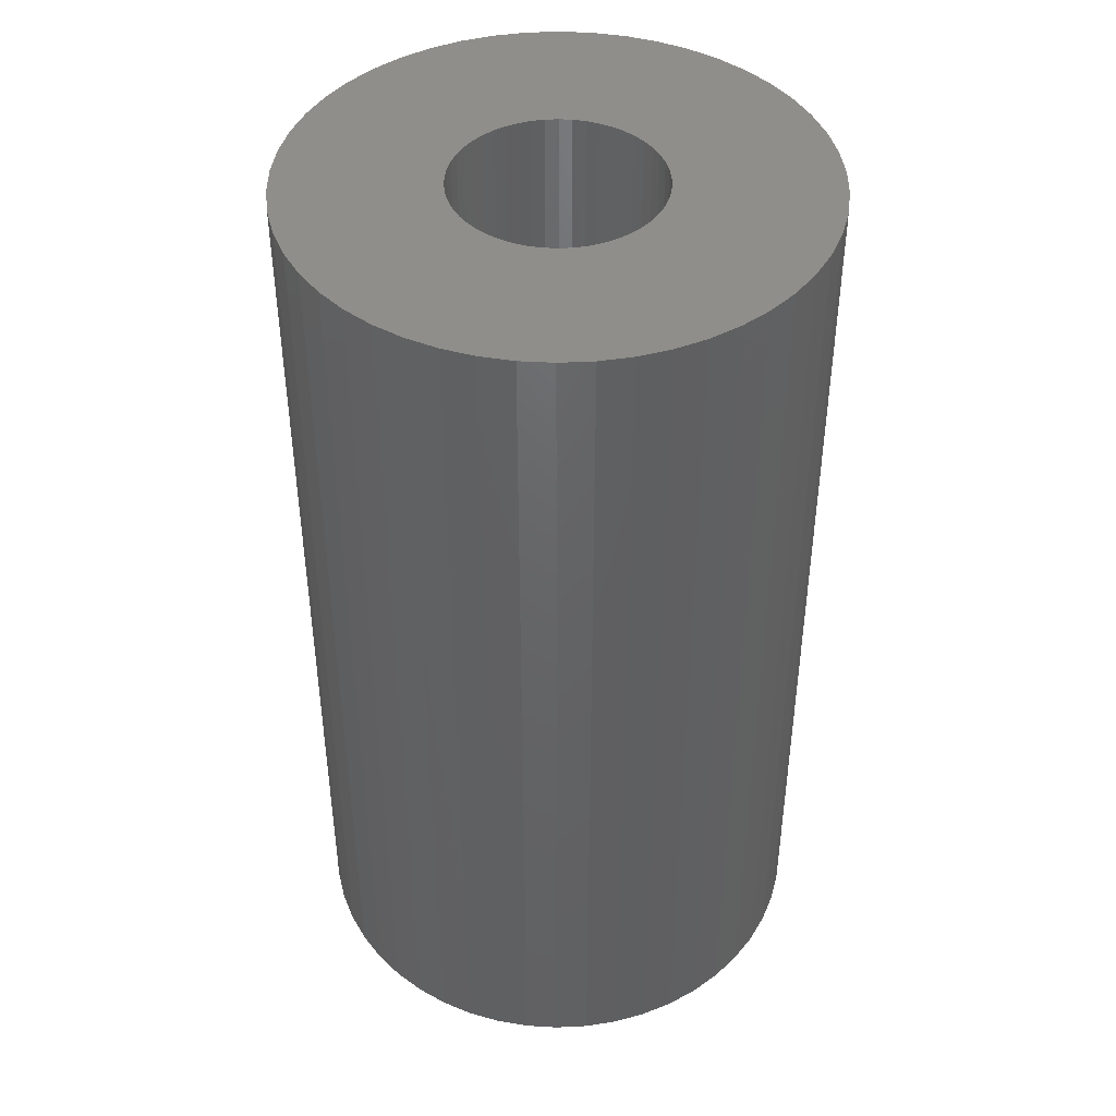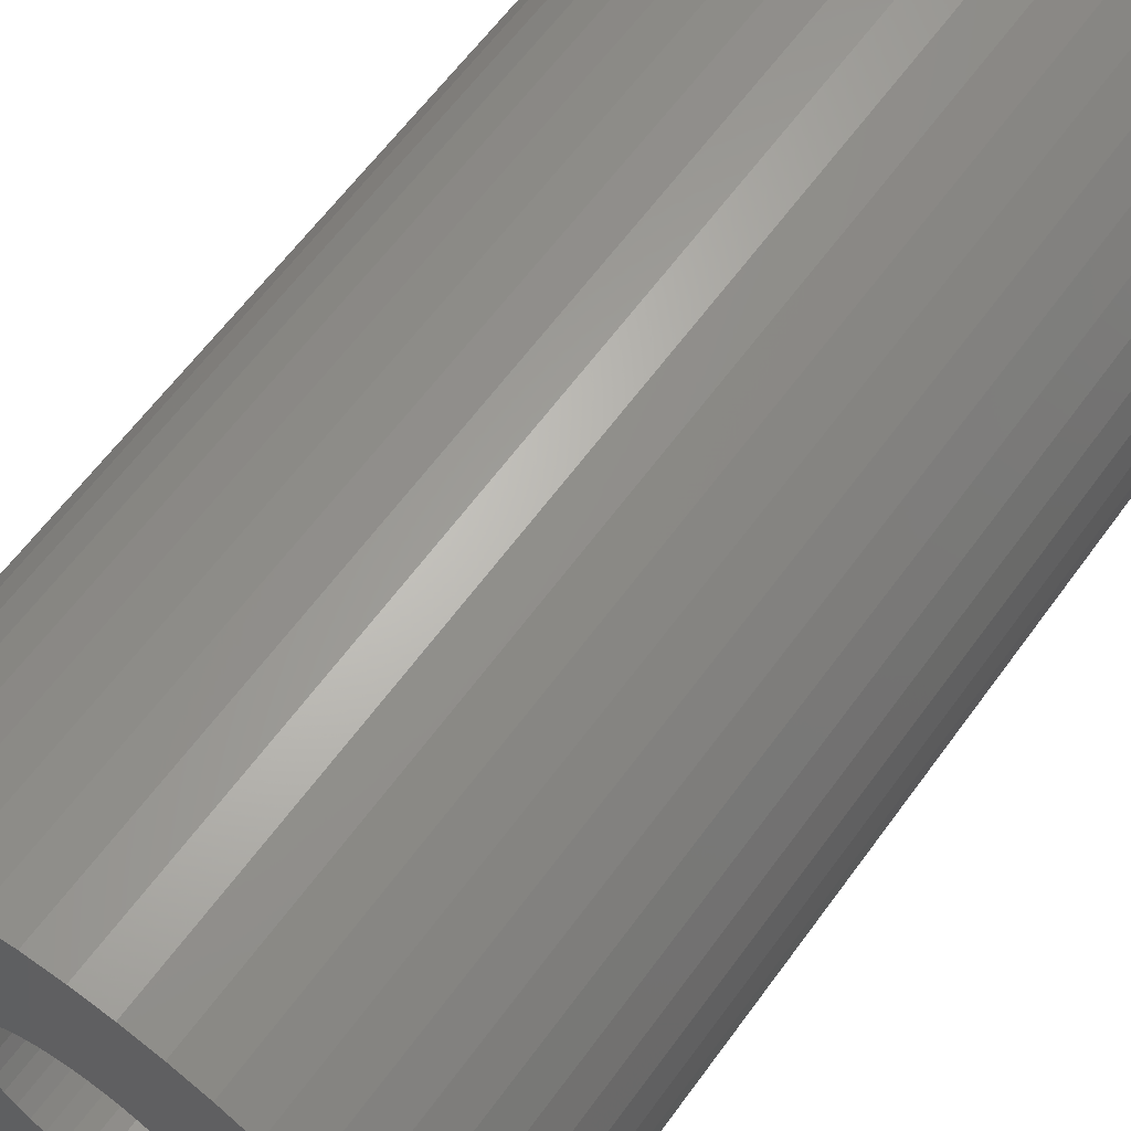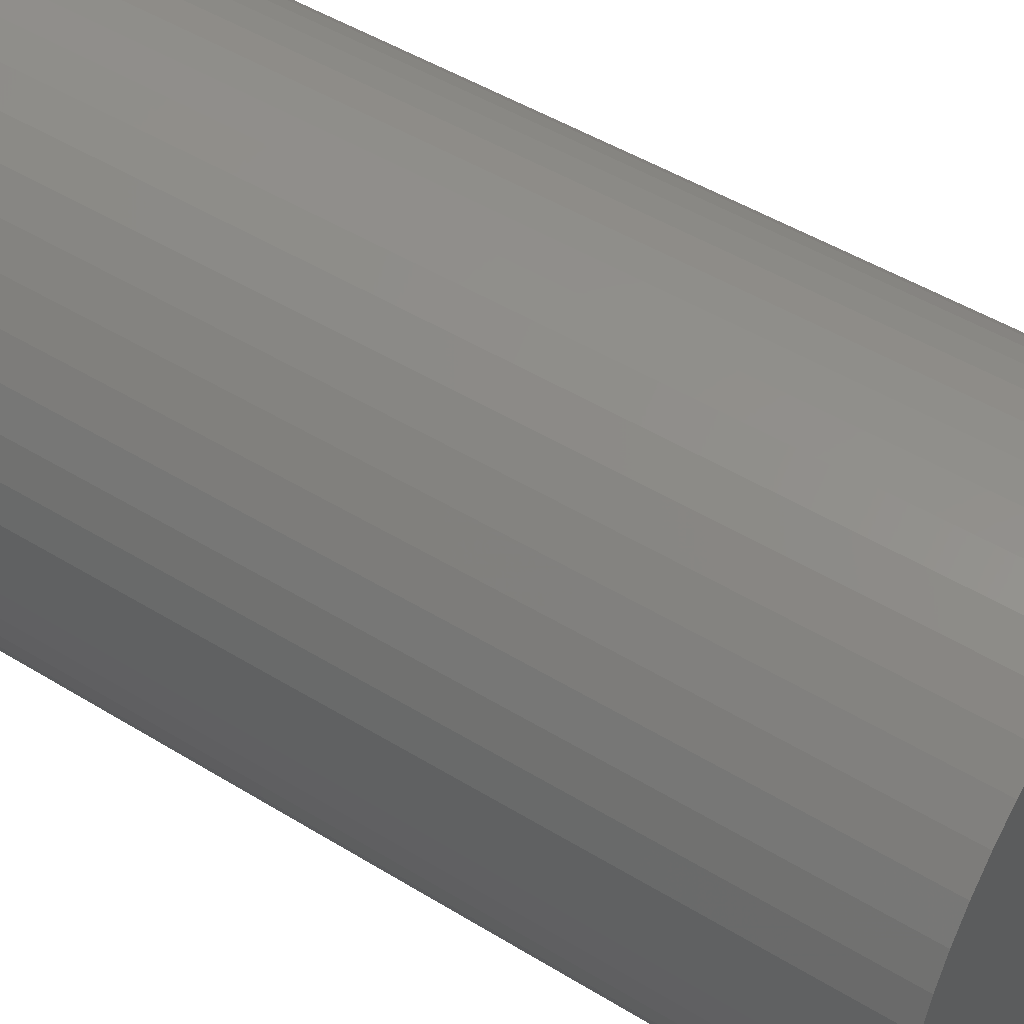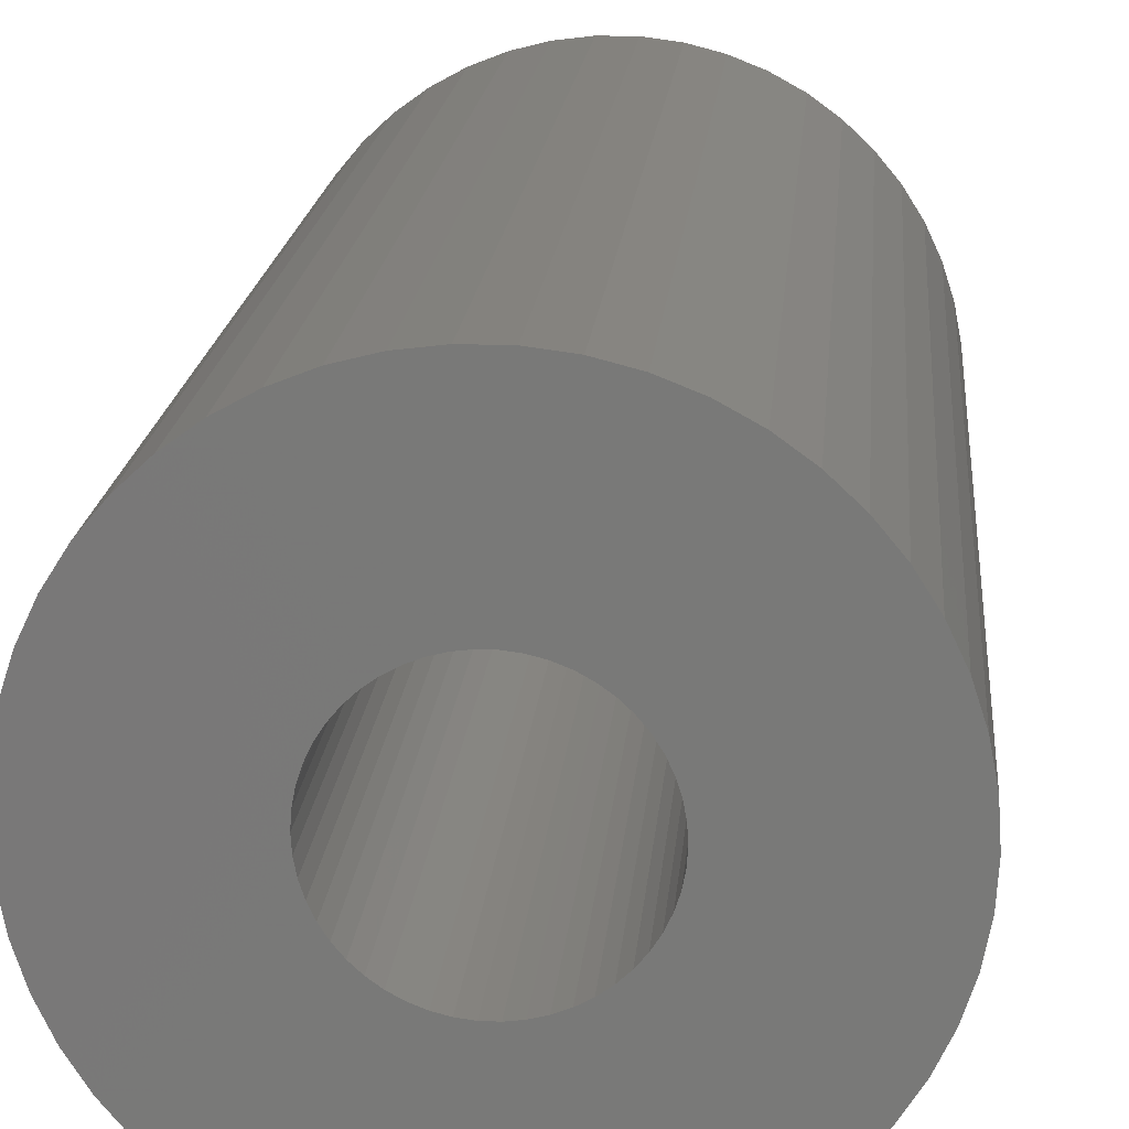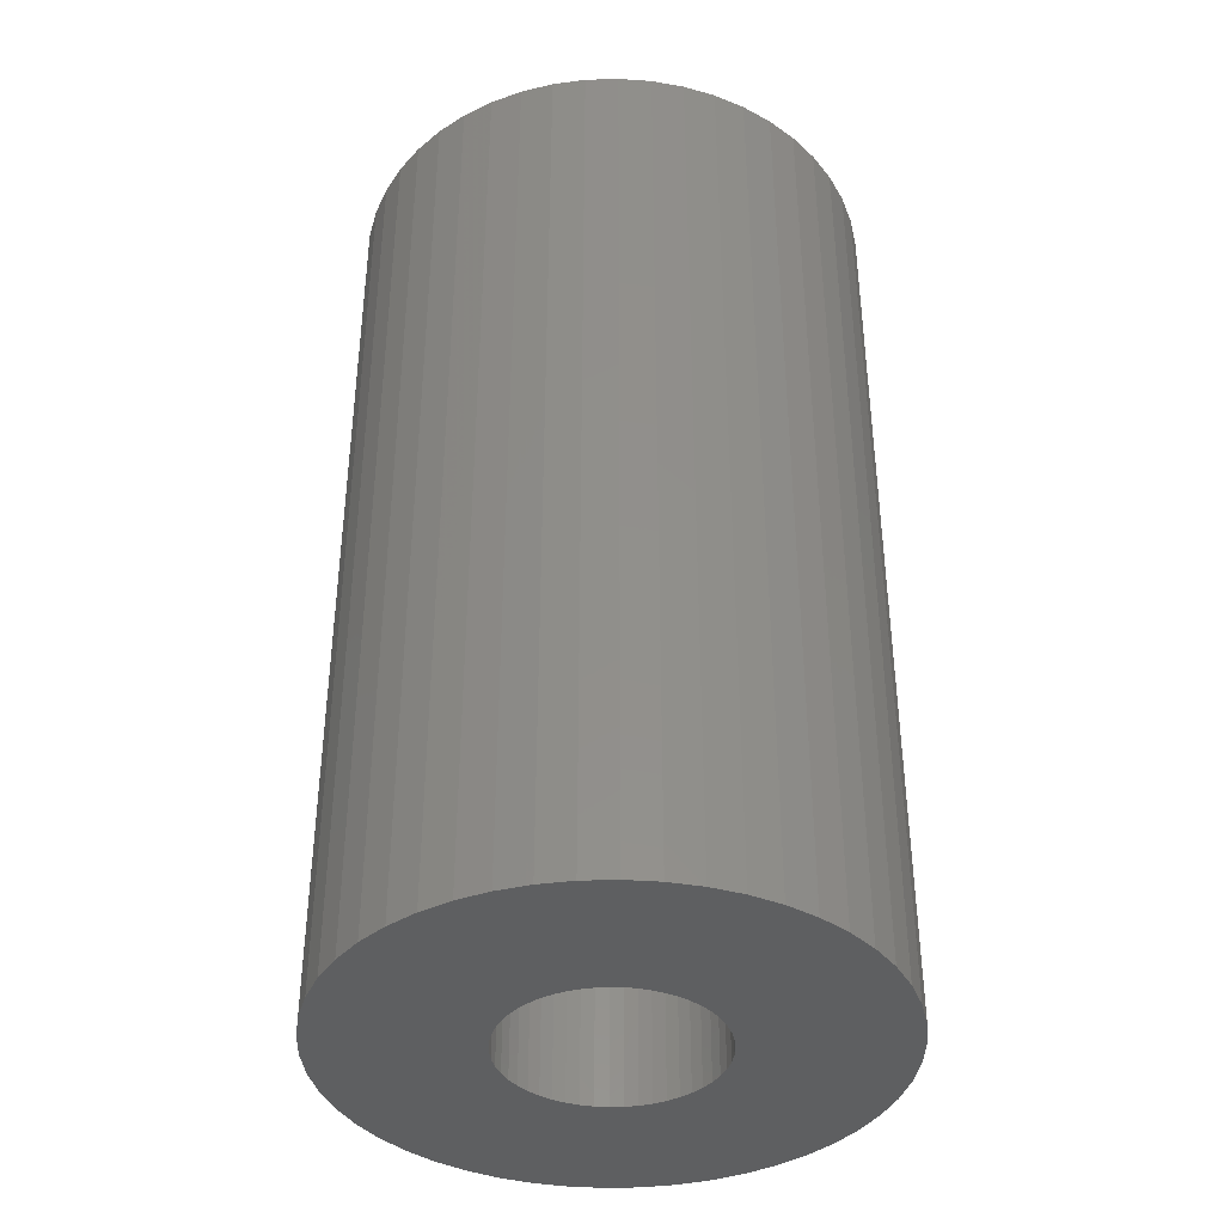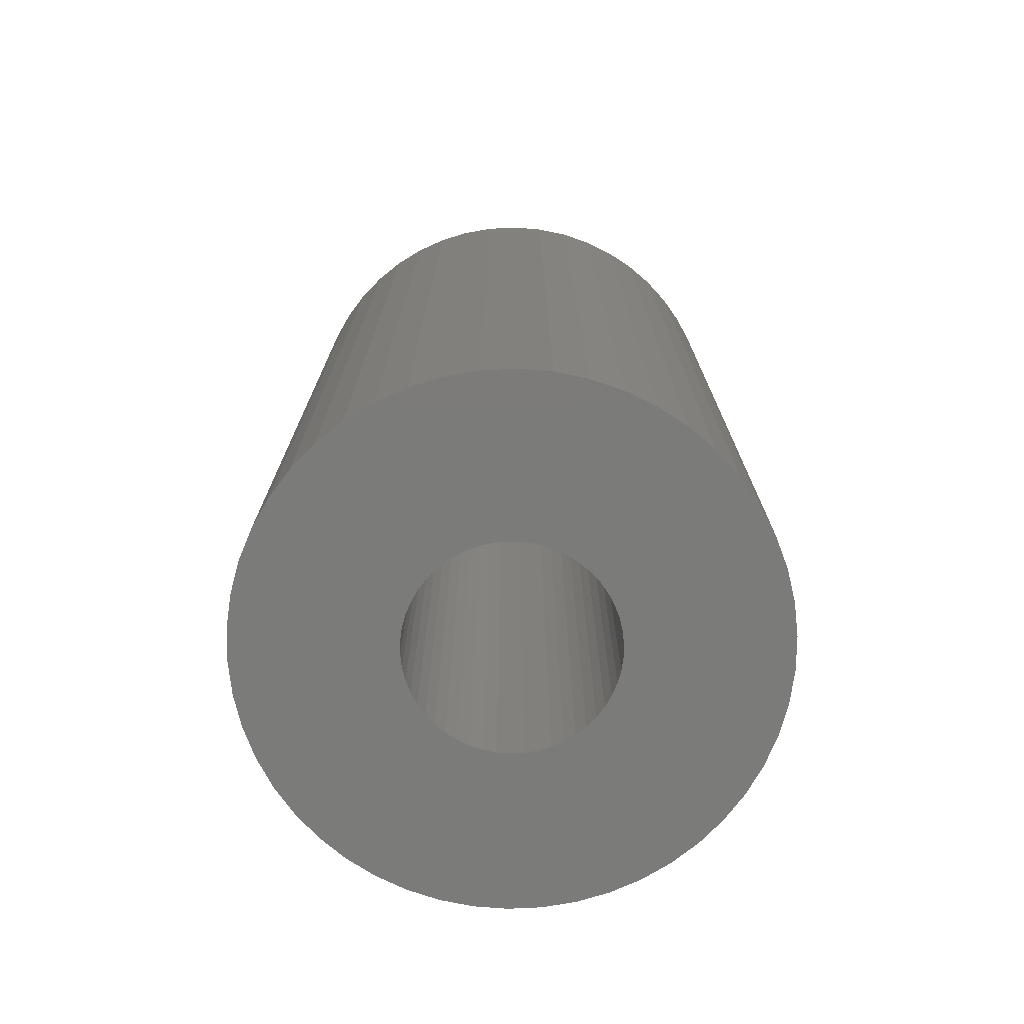
<metadata>
{"format":"stl","ext":"stl","renderer":"f3d","projection":"perspective","resolution":1024,"background":"white","views":[{"elev":43.5,"azim":-24.9,"up":"+Z"},{"elev":61.7,"azim":35.8,"up":"+Y"},{"elev":48.1,"azim":-55.4,"up":"+Y"},{"elev":17.6,"azim":4.8,"up":"+Y"},{"elev":-38.8,"azim":-62.6,"up":"+Z"},{"elev":-74.4,"azim":-90.9,"up":"+Z"}]}
</metadata>
<code>
# stl→obj: 200 verts, 400 faces
v 7 0 12.5
v 6.945 0.8773 -12.5
v 6.945 0.8773 12.5
v 7 0 -12.5
v -7 0 -12.5
v -6.945 0.8773 12.5
v -6.945 0.8773 -12.5
v -7 0 12.5
v 0.4395 6.986 -12.5
v -0.4395 6.986 12.5
v 0.4395 6.986 12.5
v -0.4395 6.986 -12.5
v 5.103 4.792 -12.5
v 4.462 5.394 12.5
v 5.103 4.792 12.5
v 4.462 5.394 -12.5
v -4.462 5.394 -12.5
v -5.103 4.792 12.5
v -4.462 5.394 12.5
v -5.103 4.792 -12.5
v -2.163 6.657 -12.5
v -2.98 6.334 12.5
v -2.163 6.657 12.5
v -2.98 6.334 -12.5
v 5.103 -4.792 12.5
v 5.663 -4.114 -12.5
v 5.663 -4.114 12.5
v 5.103 -4.792 -12.5
v 6.508 2.577 12.5
v 6.134 3.372 -12.5
v 6.134 3.372 12.5
v 6.508 2.577 -12.5
v 6.78 1.741 -12.5
v 6.78 1.741 12.5
v 2.98 6.334 -12.5
v 2.163 6.657 12.5
v 2.98 6.334 12.5
v 2.163 6.657 -12.5
v 3.751 5.91 12.5
v 3.751 5.91 -12.5
v -6.508 2.577 -12.5
v -6.134 3.372 12.5
v -6.134 3.372 -12.5
v -6.508 2.577 12.5
v -5.663 4.114 12.5
v -5.663 4.114 -12.5
v -6.78 1.741 -12.5
v -6.78 1.741 12.5
v -3.751 5.91 -12.5
v -3.751 5.91 12.5
v -1.312 6.876 12.5
v -1.312 6.876 -12.5
v -2.163 -6.657 -12.5
v -1.312 -6.876 12.5
v -2.163 -6.657 12.5
v -1.312 -6.876 -12.5
v 0.4395 -6.986 -12.5
v 1.312 -6.876 12.5
v 0.4395 -6.986 12.5
v 1.312 -6.876 -12.5
v 5.663 4.114 12.5
v 5.663 4.114 -12.5
v 1.312 6.876 12.5
v 1.312 6.876 -12.5
v 6.945 -0.8773 12.5
v 6.945 -0.8773 -12.5
v 3.751 -5.91 -12.5
v 4.462 -5.394 12.5
v 3.751 -5.91 12.5
v 4.462 -5.394 -12.5
v 6.134 -3.372 12.5
v 6.508 -2.577 -12.5
v 6.508 -2.577 12.5
v 6.134 -3.372 -12.5
v -6.134 -3.372 -12.5
v -6.508 -2.577 12.5
v -6.508 -2.577 -12.5
v -6.134 -3.372 12.5
v -6.78 -1.741 12.5
v -6.78 -1.741 -12.5
v 2.163 -6.657 -12.5
v 2.98 -6.334 12.5
v 2.163 -6.657 12.5
v 2.98 -6.334 -12.5
v 2.75 0 12.5
v 2.728 0.3447 12.5
v 2.664 0.6839 12.5
v 2.728 -0.3447 12.5
v 2.557 1.012 12.5
v 6.78 -1.741 12.5
v 2.41 1.325 12.5
v 2.664 -0.6839 12.5
v 2.225 1.616 12.5
v 2.005 1.883 12.5
v 2.557 -1.012 12.5
v 1.753 2.119 12.5
v 1.474 2.322 12.5
v 2.41 -1.325 12.5
v 1.171 2.488 12.5
v 0.8498 2.615 12.5
v 0.5153 2.701 12.5
v 0.1727 2.745 12.5
v -0.1727 2.745 12.5
v -0.5153 2.701 12.5
v -0.8498 2.615 12.5
v -1.171 2.488 12.5
v -1.474 2.322 12.5
v -1.753 2.119 12.5
v -2.005 1.883 12.5
v -2.225 1.616 12.5
v -2.41 1.325 12.5
v 2.225 -1.616 12.5
v 2.005 -1.883 12.5
v 1.753 -2.119 12.5
v 1.474 -2.322 12.5
v 1.171 -2.488 12.5
v 0.8498 -2.615 12.5
v 0.5153 -2.701 12.5
v 0.1727 -2.745 12.5
v -0.1727 -2.745 12.5
v -0.4395 -6.986 12.5
v -0.5153 -2.701 12.5
v -0.8498 -2.615 12.5
v -1.171 -2.488 12.5
v -2.98 -6.334 12.5
v -1.474 -2.322 12.5
v -3.751 -5.91 12.5
v -1.753 -2.119 12.5
v -4.462 -5.394 12.5
v -2.005 -1.883 12.5
v -5.103 -4.792 12.5
v -2.225 -1.616 12.5
v -5.663 -4.114 12.5
v -2.41 -1.325 12.5
v -2.557 -1.012 12.5
v -2.664 -0.6839 12.5
v -2.728 -0.3447 12.5
v -6.945 -0.8773 12.5
v -2.75 0 12.5
v -2.557 1.012 12.5
v -2.664 0.6839 12.5
v -2.728 0.3447 12.5
v -0.4395 -6.986 -12.5
v -2.98 -6.334 -12.5
v -6.945 -0.8773 -12.5
v 6.78 -1.741 -12.5
v -5.103 -4.792 -12.5
v -4.462 -5.394 -12.5
v -5.663 -4.114 -12.5
v 2.75 0 -12.5
v 2.728 -0.3447 -12.5
v 2.664 -0.6839 -12.5
v 2.728 0.3447 -12.5
v 2.557 -1.012 -12.5
v 2.41 -1.325 -12.5
v 2.664 0.6839 -12.5
v 2.225 -1.616 -12.5
v 2.005 -1.883 -12.5
v 2.557 1.012 -12.5
v 1.753 -2.119 -12.5
v 1.474 -2.322 -12.5
v 2.41 1.325 -12.5
v 1.171 -2.488 -12.5
v 0.8498 -2.615 -12.5
v 0.5153 -2.701 -12.5
v 0.1727 -2.745 -12.5
v -0.1727 -2.745 -12.5
v -0.5153 -2.701 -12.5
v -0.8498 -2.615 -12.5
v -1.171 -2.488 -12.5
v -1.474 -2.322 -12.5
v -3.751 -5.91 -12.5
v -1.753 -2.119 -12.5
v -2.005 -1.883 -12.5
v -2.225 -1.616 -12.5
v -2.41 -1.325 -12.5
v 2.225 1.616 -12.5
v 2.005 1.883 -12.5
v 1.753 2.119 -12.5
v 1.474 2.322 -12.5
v 1.171 2.488 -12.5
v 0.8498 2.615 -12.5
v 0.5153 2.701 -12.5
v 0.1727 2.745 -12.5
v -0.1727 2.745 -12.5
v -0.5153 2.701 -12.5
v -0.8498 2.615 -12.5
v -1.171 2.488 -12.5
v -1.474 2.322 -12.5
v -1.753 2.119 -12.5
v -2.005 1.883 -12.5
v -2.225 1.616 -12.5
v -2.41 1.325 -12.5
v -2.557 1.012 -12.5
v -2.664 0.6839 -12.5
v -2.728 0.3447 -12.5
v -2.75 0 -12.5
v -2.557 -1.012 -12.5
v -2.664 -0.6839 -12.5
v -2.728 -0.3447 -12.5
f 1 2 3
f 2 1 4
f 5 6 7
f 6 5 8
f 9 10 11
f 10 9 12
f 13 14 15
f 14 13 16
f 17 18 19
f 18 17 20
f 21 22 23
f 22 21 24
f 25 26 27
f 26 25 28
f 29 30 31
f 30 29 32
f 3 33 34
f 33 3 2
f 35 36 37
f 36 35 38
f 16 39 14
f 39 16 40
f 41 42 43
f 42 41 44
f 43 45 46
f 45 43 42
f 47 44 41
f 44 47 48
f 49 19 50
f 19 49 17
f 12 51 10
f 51 12 52
f 53 54 55
f 54 53 56
f 57 58 59
f 58 57 60
f 34 32 29
f 32 34 33
f 61 13 15
f 13 61 62
f 31 62 61
f 62 31 30
f 38 63 36
f 63 38 64
f 64 11 63
f 11 64 9
f 40 37 39
f 37 40 35
f 52 23 51
f 23 52 21
f 65 4 1
f 4 65 66
f 67 68 69
f 68 67 70
f 71 72 73
f 72 71 74
f 27 74 71
f 74 27 26
f 75 76 77
f 76 75 78
f 77 79 80
f 79 77 76
f 70 25 68
f 25 70 28
f 81 82 83
f 82 81 84
f 60 83 58
f 83 60 81
f 46 18 20
f 18 46 45
f 85 1 3
f 86 3 34
f 1 85 65
f 87 34 29
f 88 65 85
f 89 29 31
f 65 88 90
f 91 31 61
f 92 90 88
f 93 61 15
f 90 92 73
f 94 15 14
f 95 73 92
f 96 14 39
f 73 95 71
f 97 39 37
f 98 71 95
f 71 98 27
f 3 86 85
f 34 87 86
f 29 89 87
f 31 91 89
f 61 93 91
f 99 37 36
f 15 94 93
f 14 96 94
f 39 97 96
f 100 36 63
f 37 99 97
f 36 100 99
f 63 101 100
f 11 101 63
f 11 102 101
f 11 103 102
f 10 103 11
f 10 104 103
f 51 104 10
f 104 51 105
f 23 105 51
f 105 23 106
f 22 106 23
f 106 22 107
f 50 107 22
f 107 50 108
f 19 108 50
f 108 19 109
f 18 109 19
f 109 18 110
f 110 45 111
f 45 110 18
f 112 27 98
f 27 112 25
f 113 25 112
f 25 113 68
f 114 68 113
f 68 114 69
f 115 69 114
f 69 115 82
f 116 82 115
f 82 116 83
f 117 83 116
f 83 117 58
f 118 58 117
f 118 59 58
f 119 59 118
f 120 59 119
f 120 121 59
f 122 121 120
f 54 122 123
f 55 123 124
f 122 54 121
f 125 124 126
f 127 126 128
f 129 128 130
f 123 55 54
f 131 130 132
f 133 132 134
f 78 134 135
f 76 135 136
f 79 136 137
f 124 125 55
f 138 137 139
f 42 111 45
f 111 42 140
f 126 127 125
f 44 140 42
f 128 129 127
f 140 44 141
f 130 131 129
f 48 141 44
f 132 133 131
f 141 48 142
f 134 78 133
f 6 142 48
f 135 76 78
f 142 6 139
f 136 79 76
f 8 139 6
f 137 138 79
f 139 8 138
f 7 48 47
f 48 7 6
f 24 50 22
f 50 24 49
f 143 59 121
f 59 143 57
f 144 55 125
f 55 144 53
f 145 8 5
f 8 145 138
f 84 69 82
f 69 84 67
f 73 146 90
f 146 73 72
f 90 66 65
f 66 90 146
f 56 121 54
f 121 56 143
f 147 129 131
f 129 147 148
f 147 133 149
f 133 147 131
f 149 78 75
f 78 149 133
f 150 4 66
f 151 66 146
f 4 150 2
f 152 146 72
f 153 2 150
f 154 72 74
f 2 153 33
f 155 74 26
f 156 33 153
f 157 26 28
f 33 156 32
f 158 28 70
f 159 32 156
f 160 70 67
f 32 159 30
f 161 67 84
f 162 30 159
f 30 162 62
f 66 151 150
f 146 152 151
f 72 154 152
f 74 155 154
f 26 157 155
f 163 84 81
f 28 158 157
f 70 160 158
f 67 161 160
f 164 81 60
f 84 163 161
f 81 164 163
f 60 165 164
f 57 165 60
f 57 166 165
f 57 167 166
f 143 167 57
f 143 168 167
f 56 168 143
f 168 56 169
f 53 169 56
f 169 53 170
f 144 170 53
f 170 144 171
f 172 171 144
f 171 172 173
f 148 173 172
f 173 148 174
f 147 174 148
f 174 147 175
f 175 149 176
f 149 175 147
f 177 62 162
f 62 177 13
f 178 13 177
f 13 178 16
f 179 16 178
f 16 179 40
f 180 40 179
f 40 180 35
f 181 35 180
f 35 181 38
f 182 38 181
f 38 182 64
f 183 64 182
f 183 9 64
f 184 9 183
f 185 9 184
f 185 12 9
f 186 12 185
f 52 186 187
f 21 187 188
f 186 52 12
f 24 188 189
f 49 189 190
f 17 190 191
f 187 21 52
f 20 191 192
f 46 192 193
f 43 193 194
f 41 194 195
f 47 195 196
f 188 24 21
f 7 196 197
f 75 176 149
f 176 75 198
f 189 49 24
f 77 198 75
f 190 17 49
f 198 77 199
f 191 20 17
f 80 199 77
f 192 46 20
f 199 80 200
f 193 43 46
f 145 200 80
f 194 41 43
f 200 145 197
f 195 47 41
f 5 197 145
f 196 7 47
f 197 5 7
f 80 138 145
f 138 80 79
f 172 125 127
f 125 172 144
f 148 127 129
f 127 148 172
f 159 91 162
f 91 159 89
f 162 93 177
f 93 162 91
f 182 99 100
f 99 182 181
f 188 105 106
f 105 188 187
f 140 193 111
f 193 140 194
f 151 85 150
f 85 151 88
f 179 94 96
f 94 179 178
f 185 102 103
f 102 185 184
f 180 96 97
f 96 180 179
f 139 196 142
f 196 139 197
f 110 191 109
f 191 110 192
f 189 106 107
f 106 189 188
f 187 104 105
f 104 187 186
f 155 95 154
f 95 155 98
f 173 130 128
f 130 173 174
f 161 116 115
f 116 161 163
f 153 87 156
f 87 153 86
f 156 89 159
f 89 156 87
f 177 94 178
f 94 177 93
f 183 100 101
f 100 183 182
f 184 101 102
f 101 184 183
f 181 97 99
f 97 181 180
f 141 194 140
f 194 141 195
f 142 195 141
f 195 142 196
f 111 192 110
f 192 111 193
f 186 103 104
f 103 186 185
f 190 107 108
f 107 190 189
f 191 108 109
f 108 191 190
f 150 86 153
f 86 150 85
f 154 92 152
f 92 154 95
f 158 112 157
f 112 158 113
f 137 197 139
f 197 137 200
f 130 175 132
f 175 130 174
f 165 119 118
f 119 165 166
f 160 115 114
f 115 160 161
f 157 98 155
f 98 157 112
f 169 124 123
f 124 169 170
f 166 120 119
f 120 166 167
f 135 199 136
f 199 135 198
f 136 200 137
f 200 136 199
f 163 117 116
f 117 163 164
f 164 118 117
f 118 164 165
f 152 88 151
f 88 152 92
f 168 123 122
f 123 168 169
f 170 126 124
f 126 170 171
f 132 176 134
f 176 132 175
f 134 198 135
f 198 134 176
f 158 114 113
f 114 158 160
f 167 122 120
f 122 167 168
f 171 128 126
f 128 171 173

</code>
